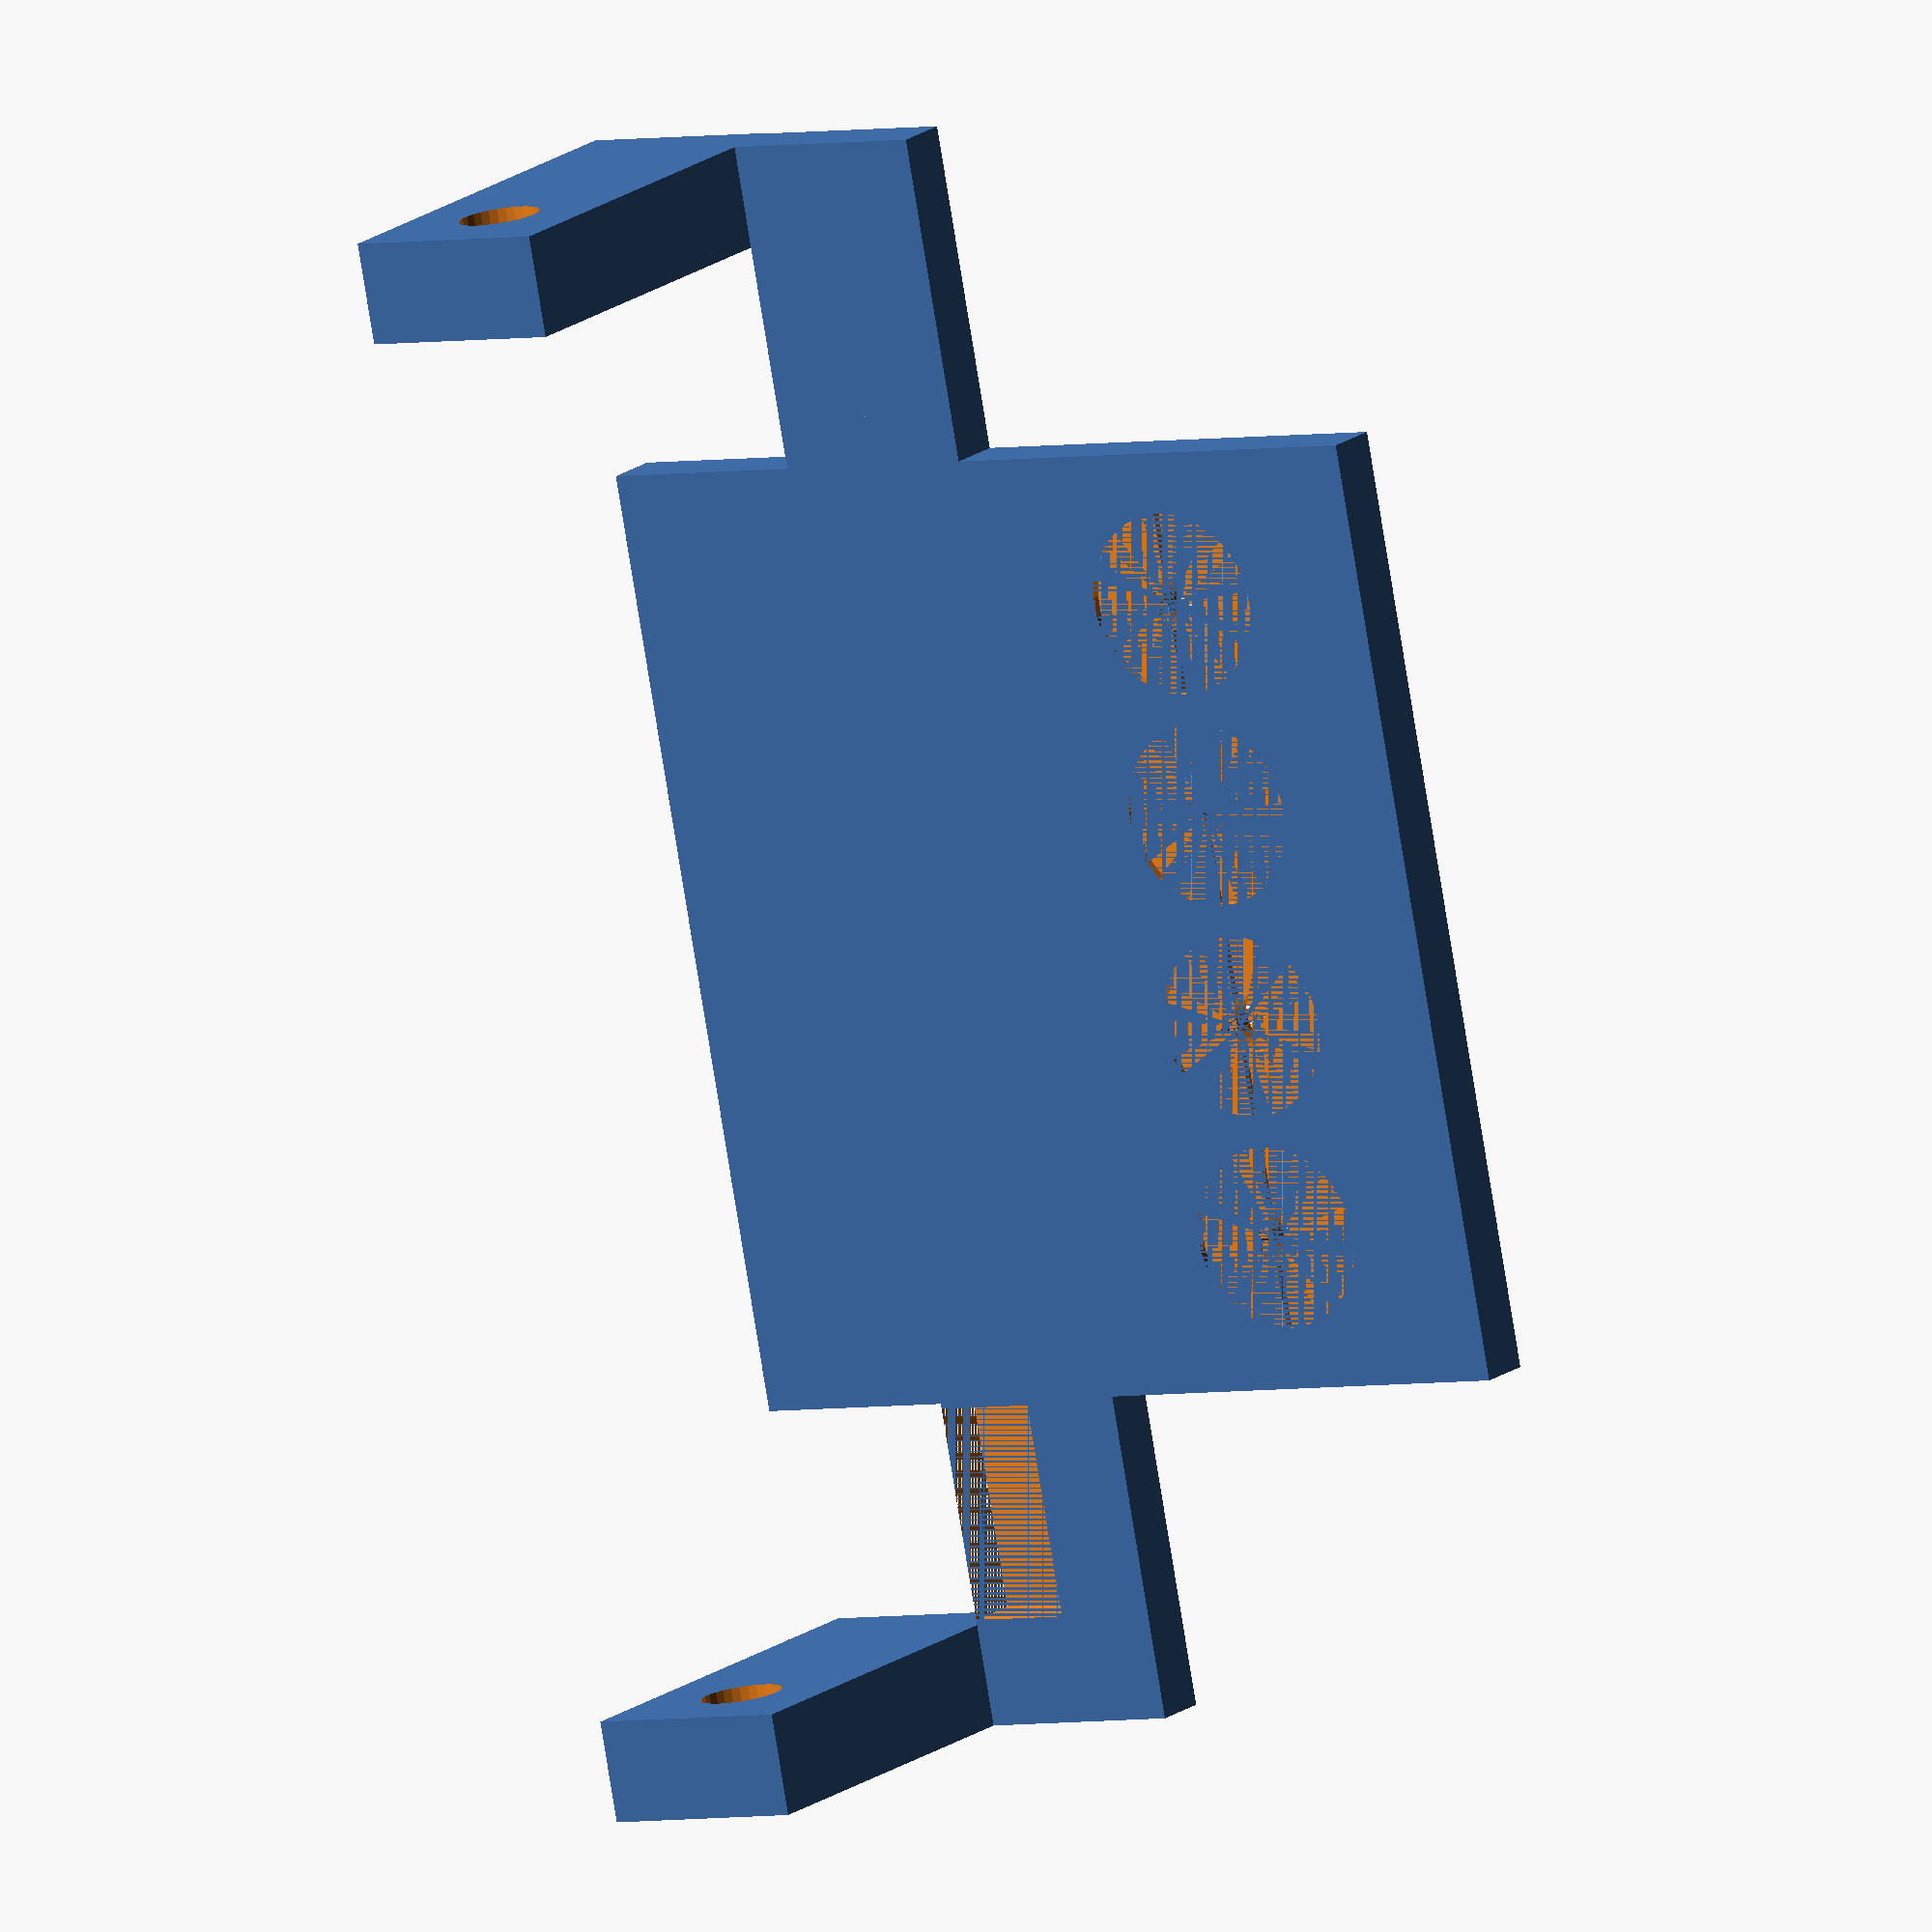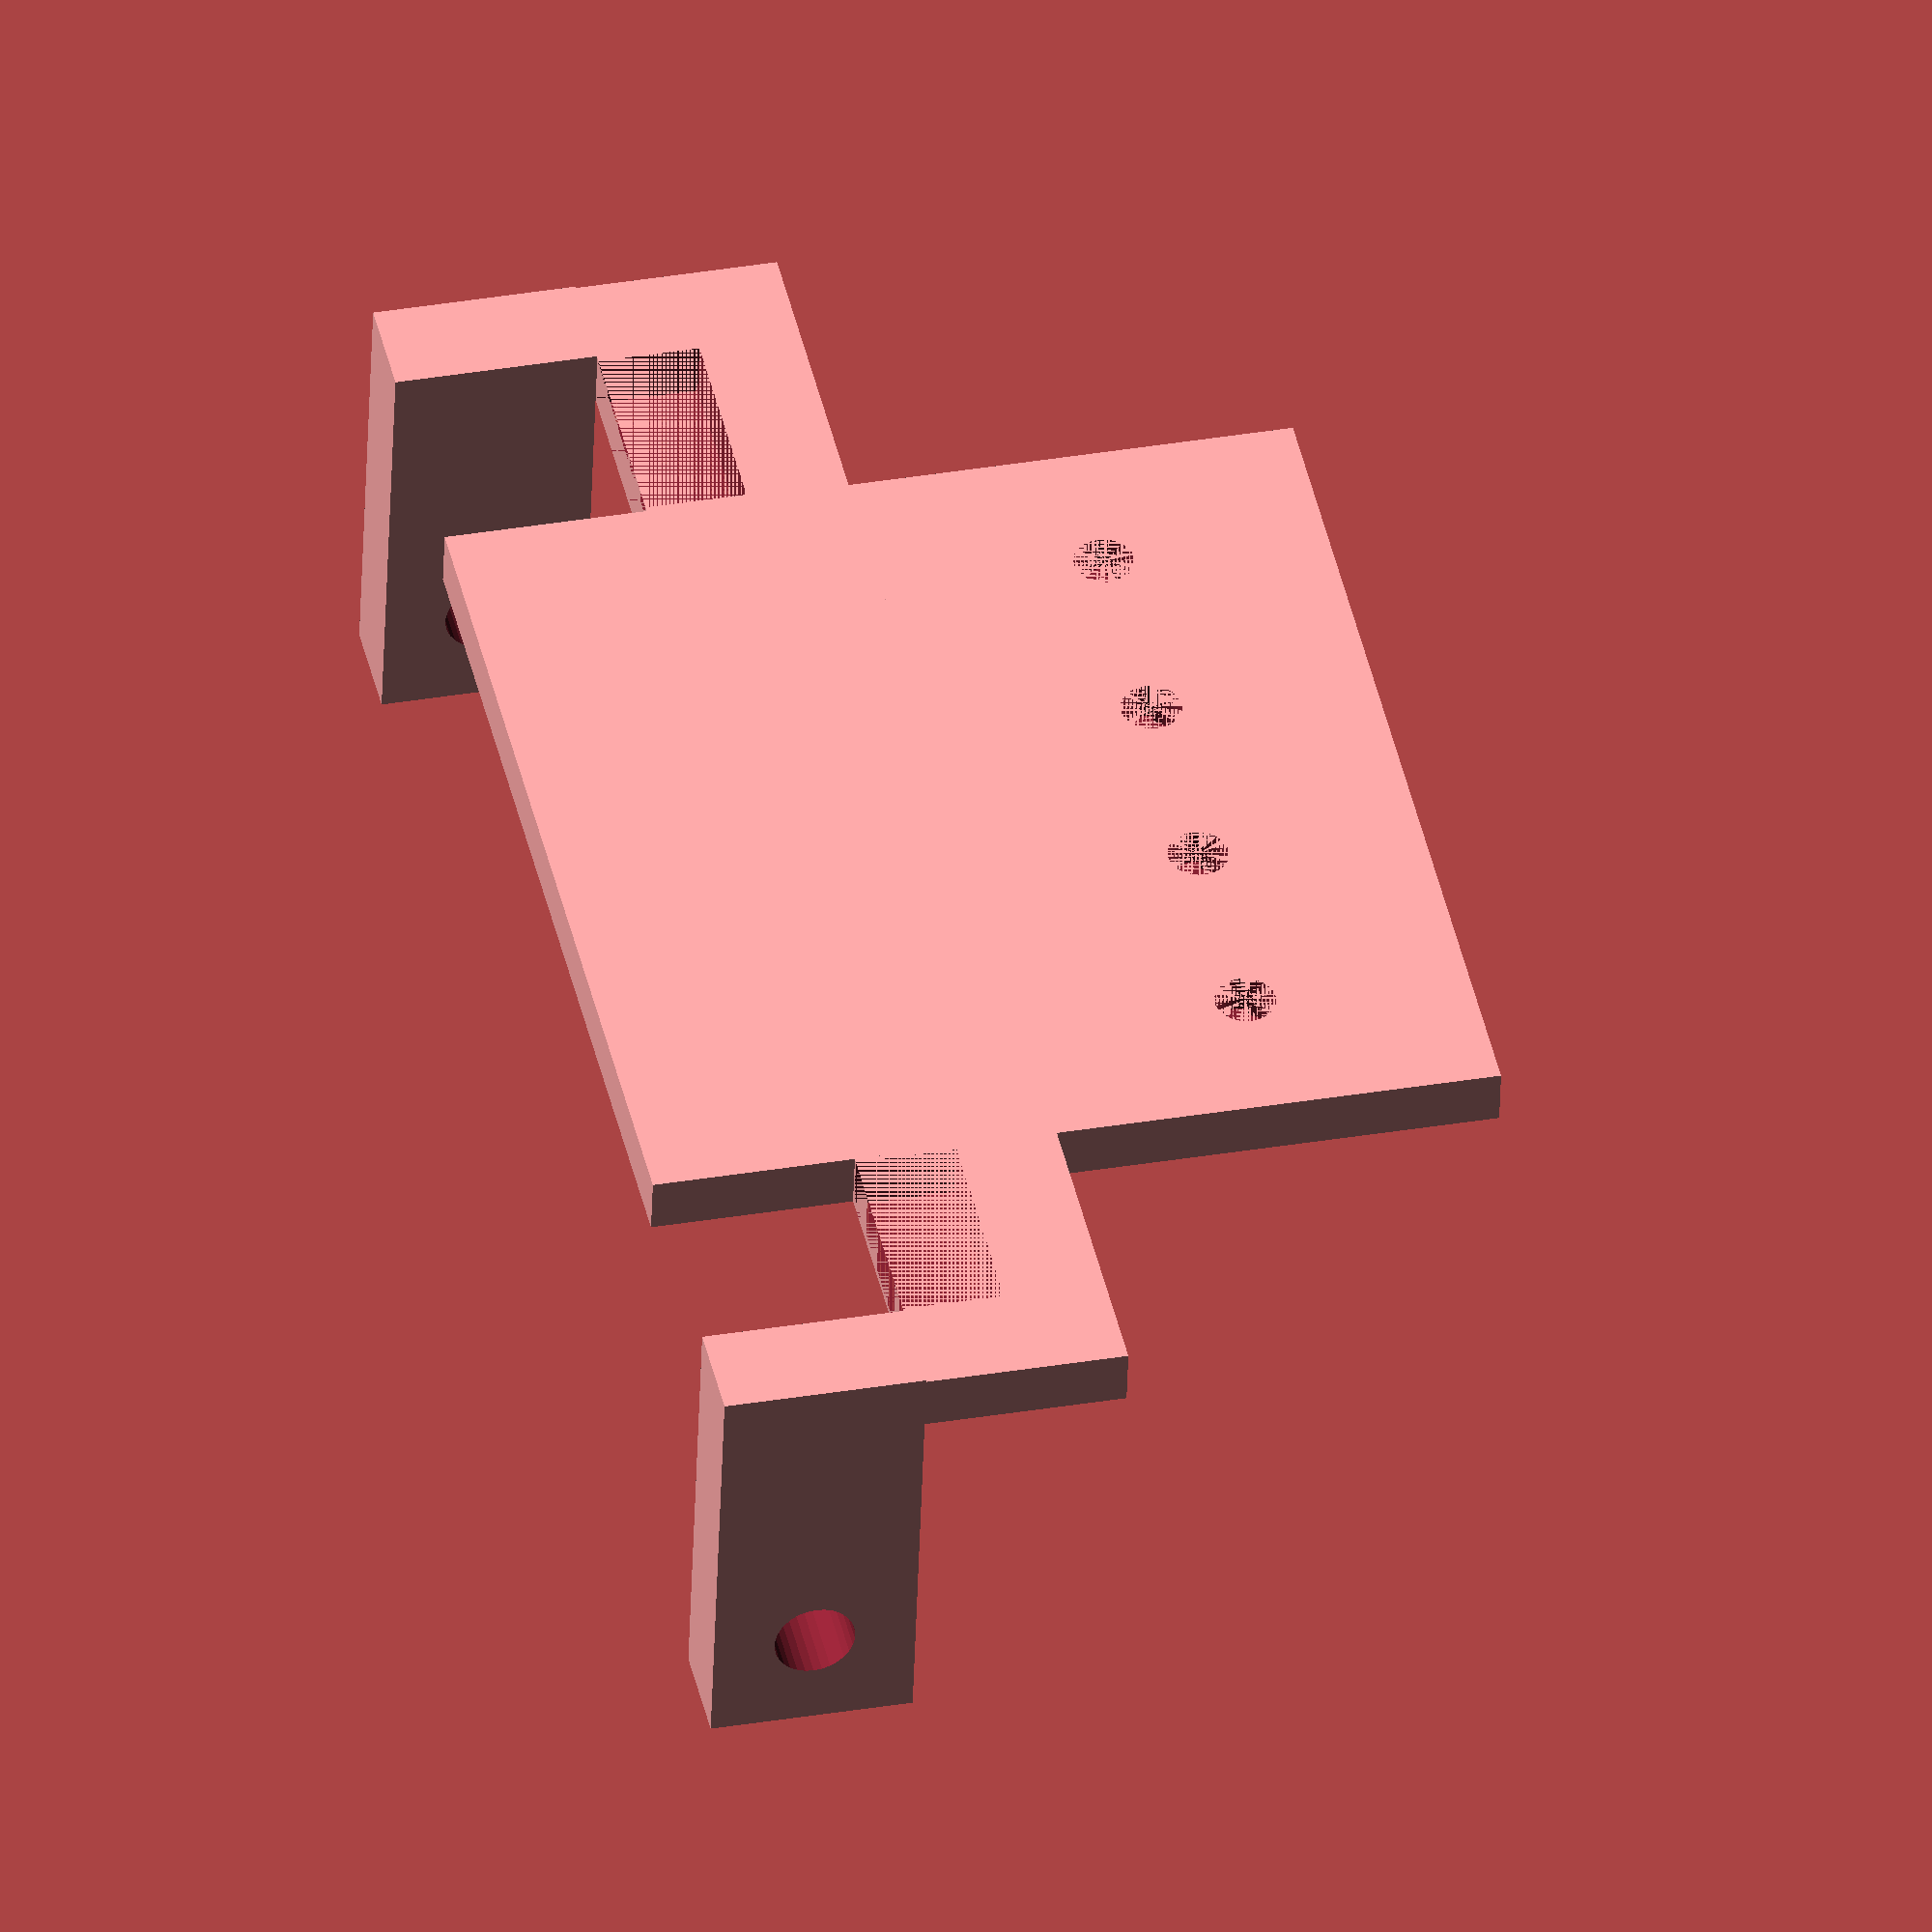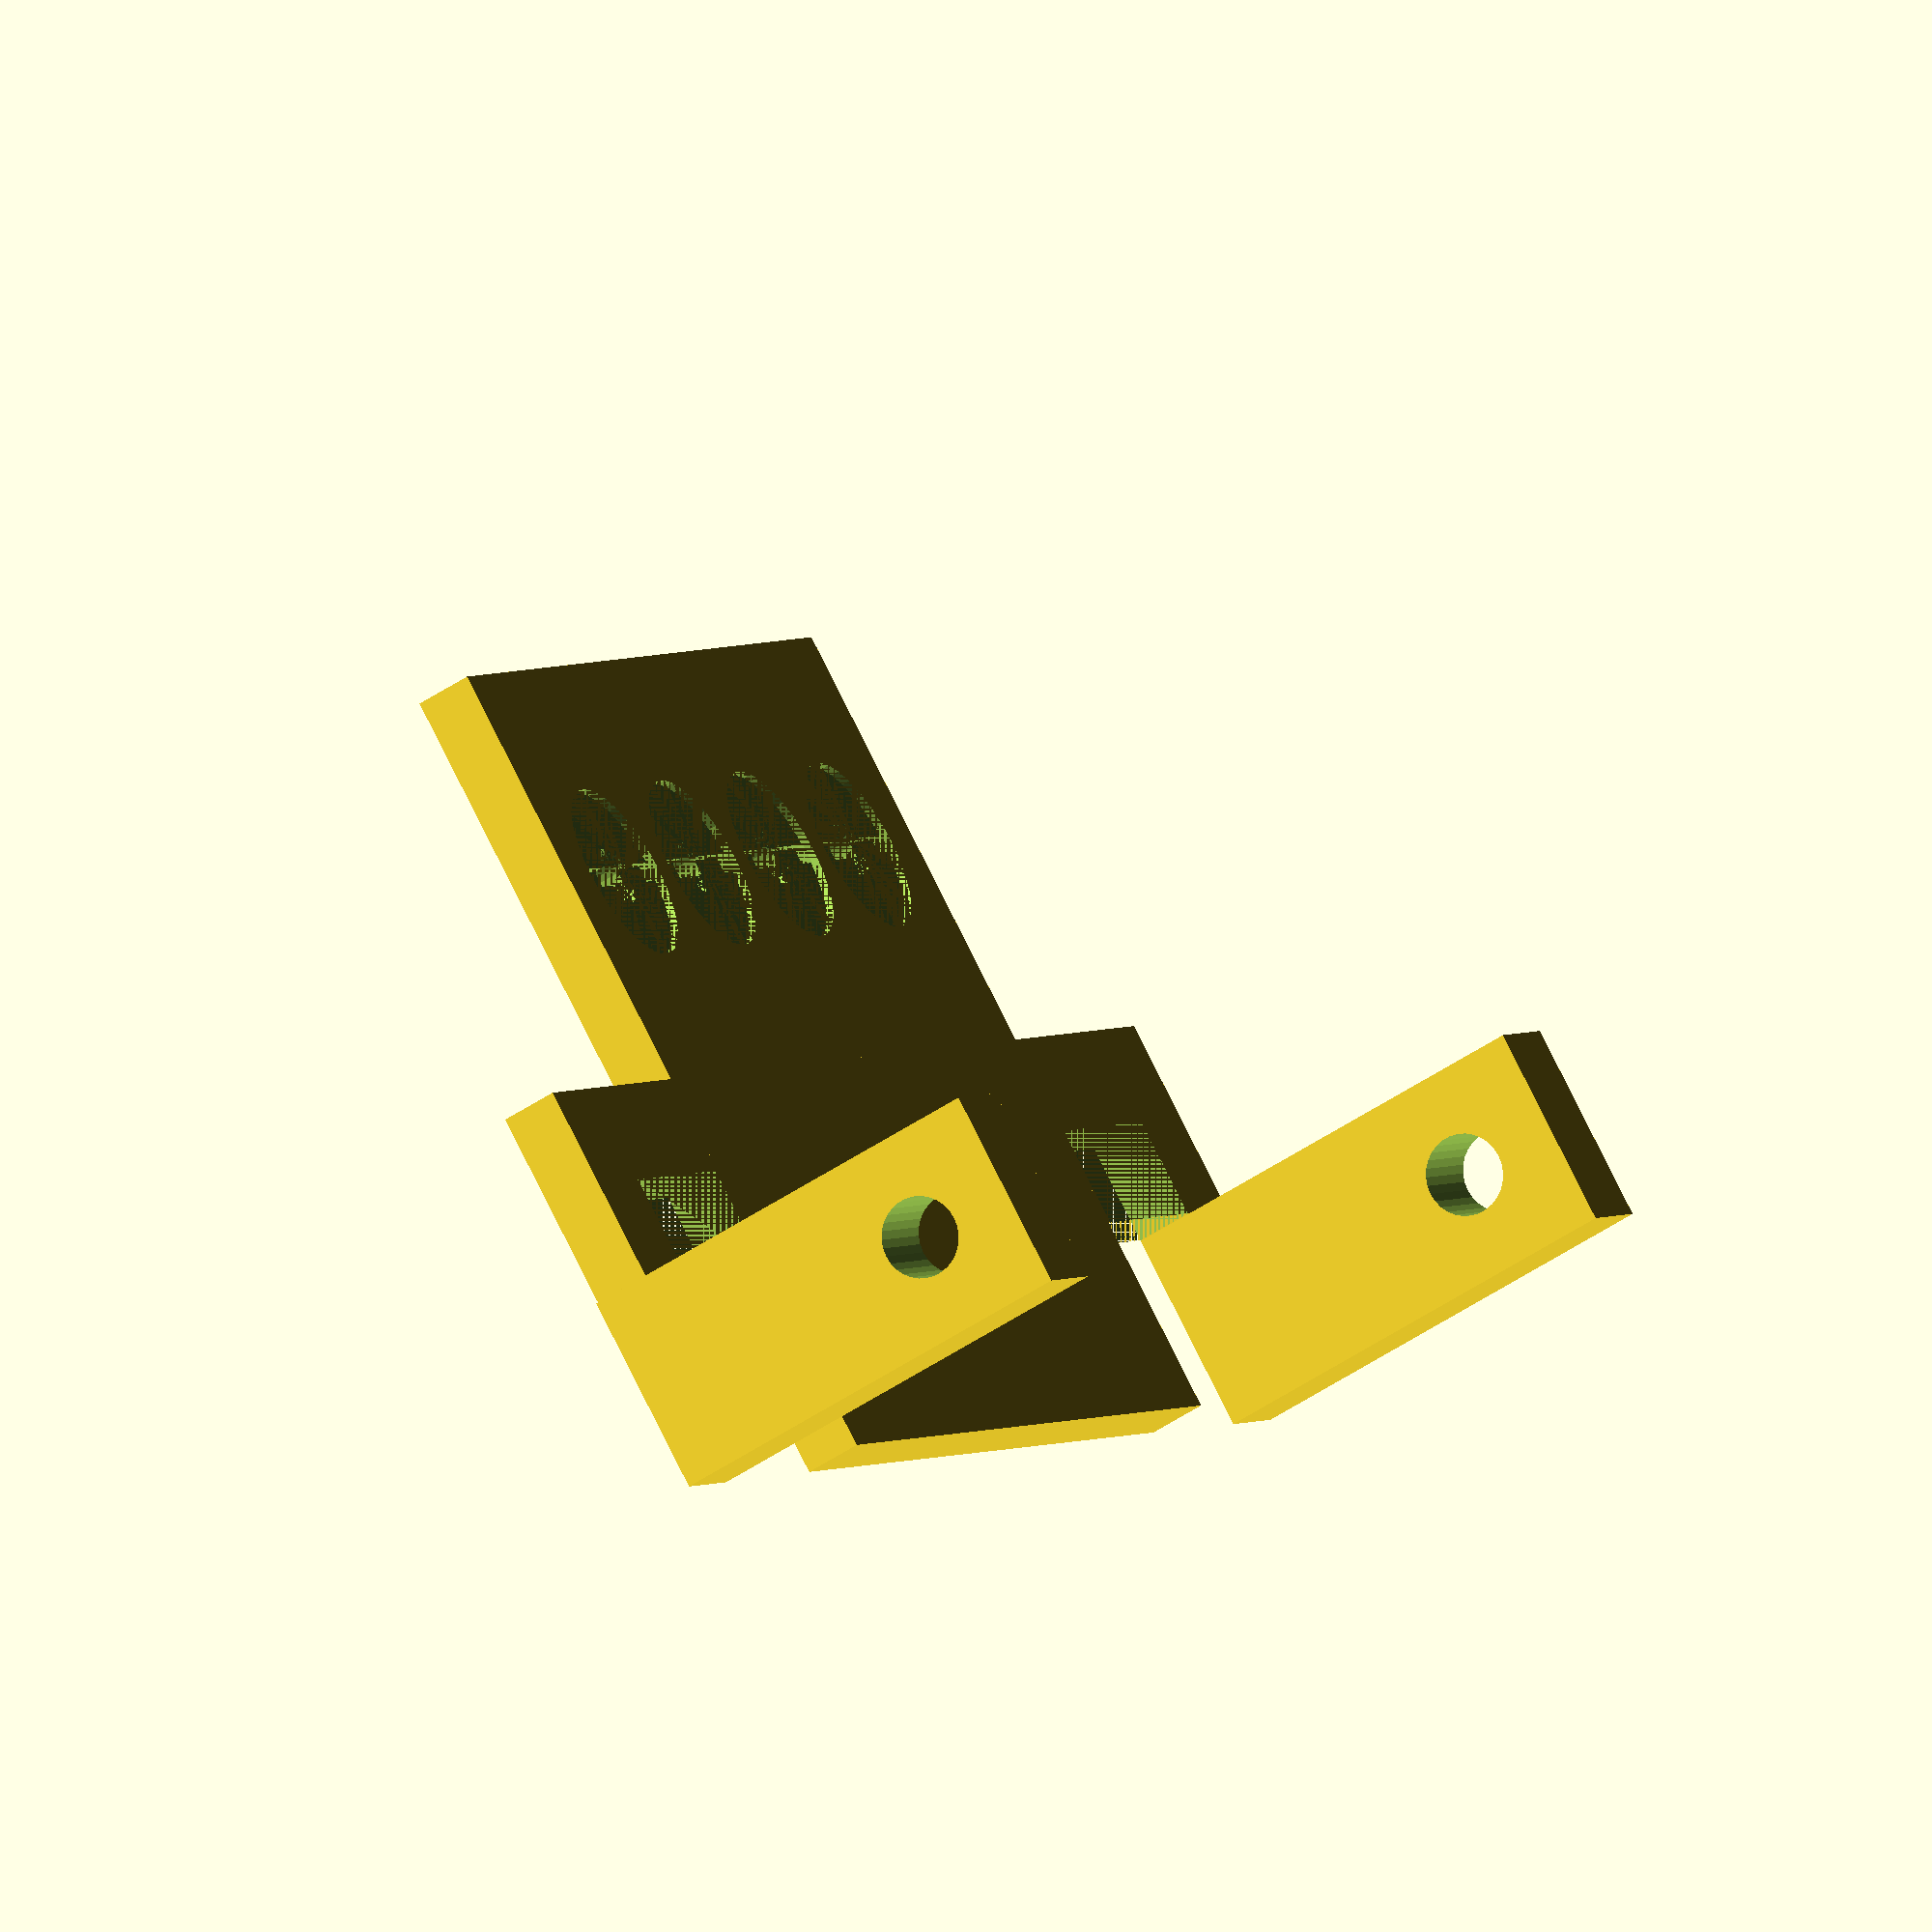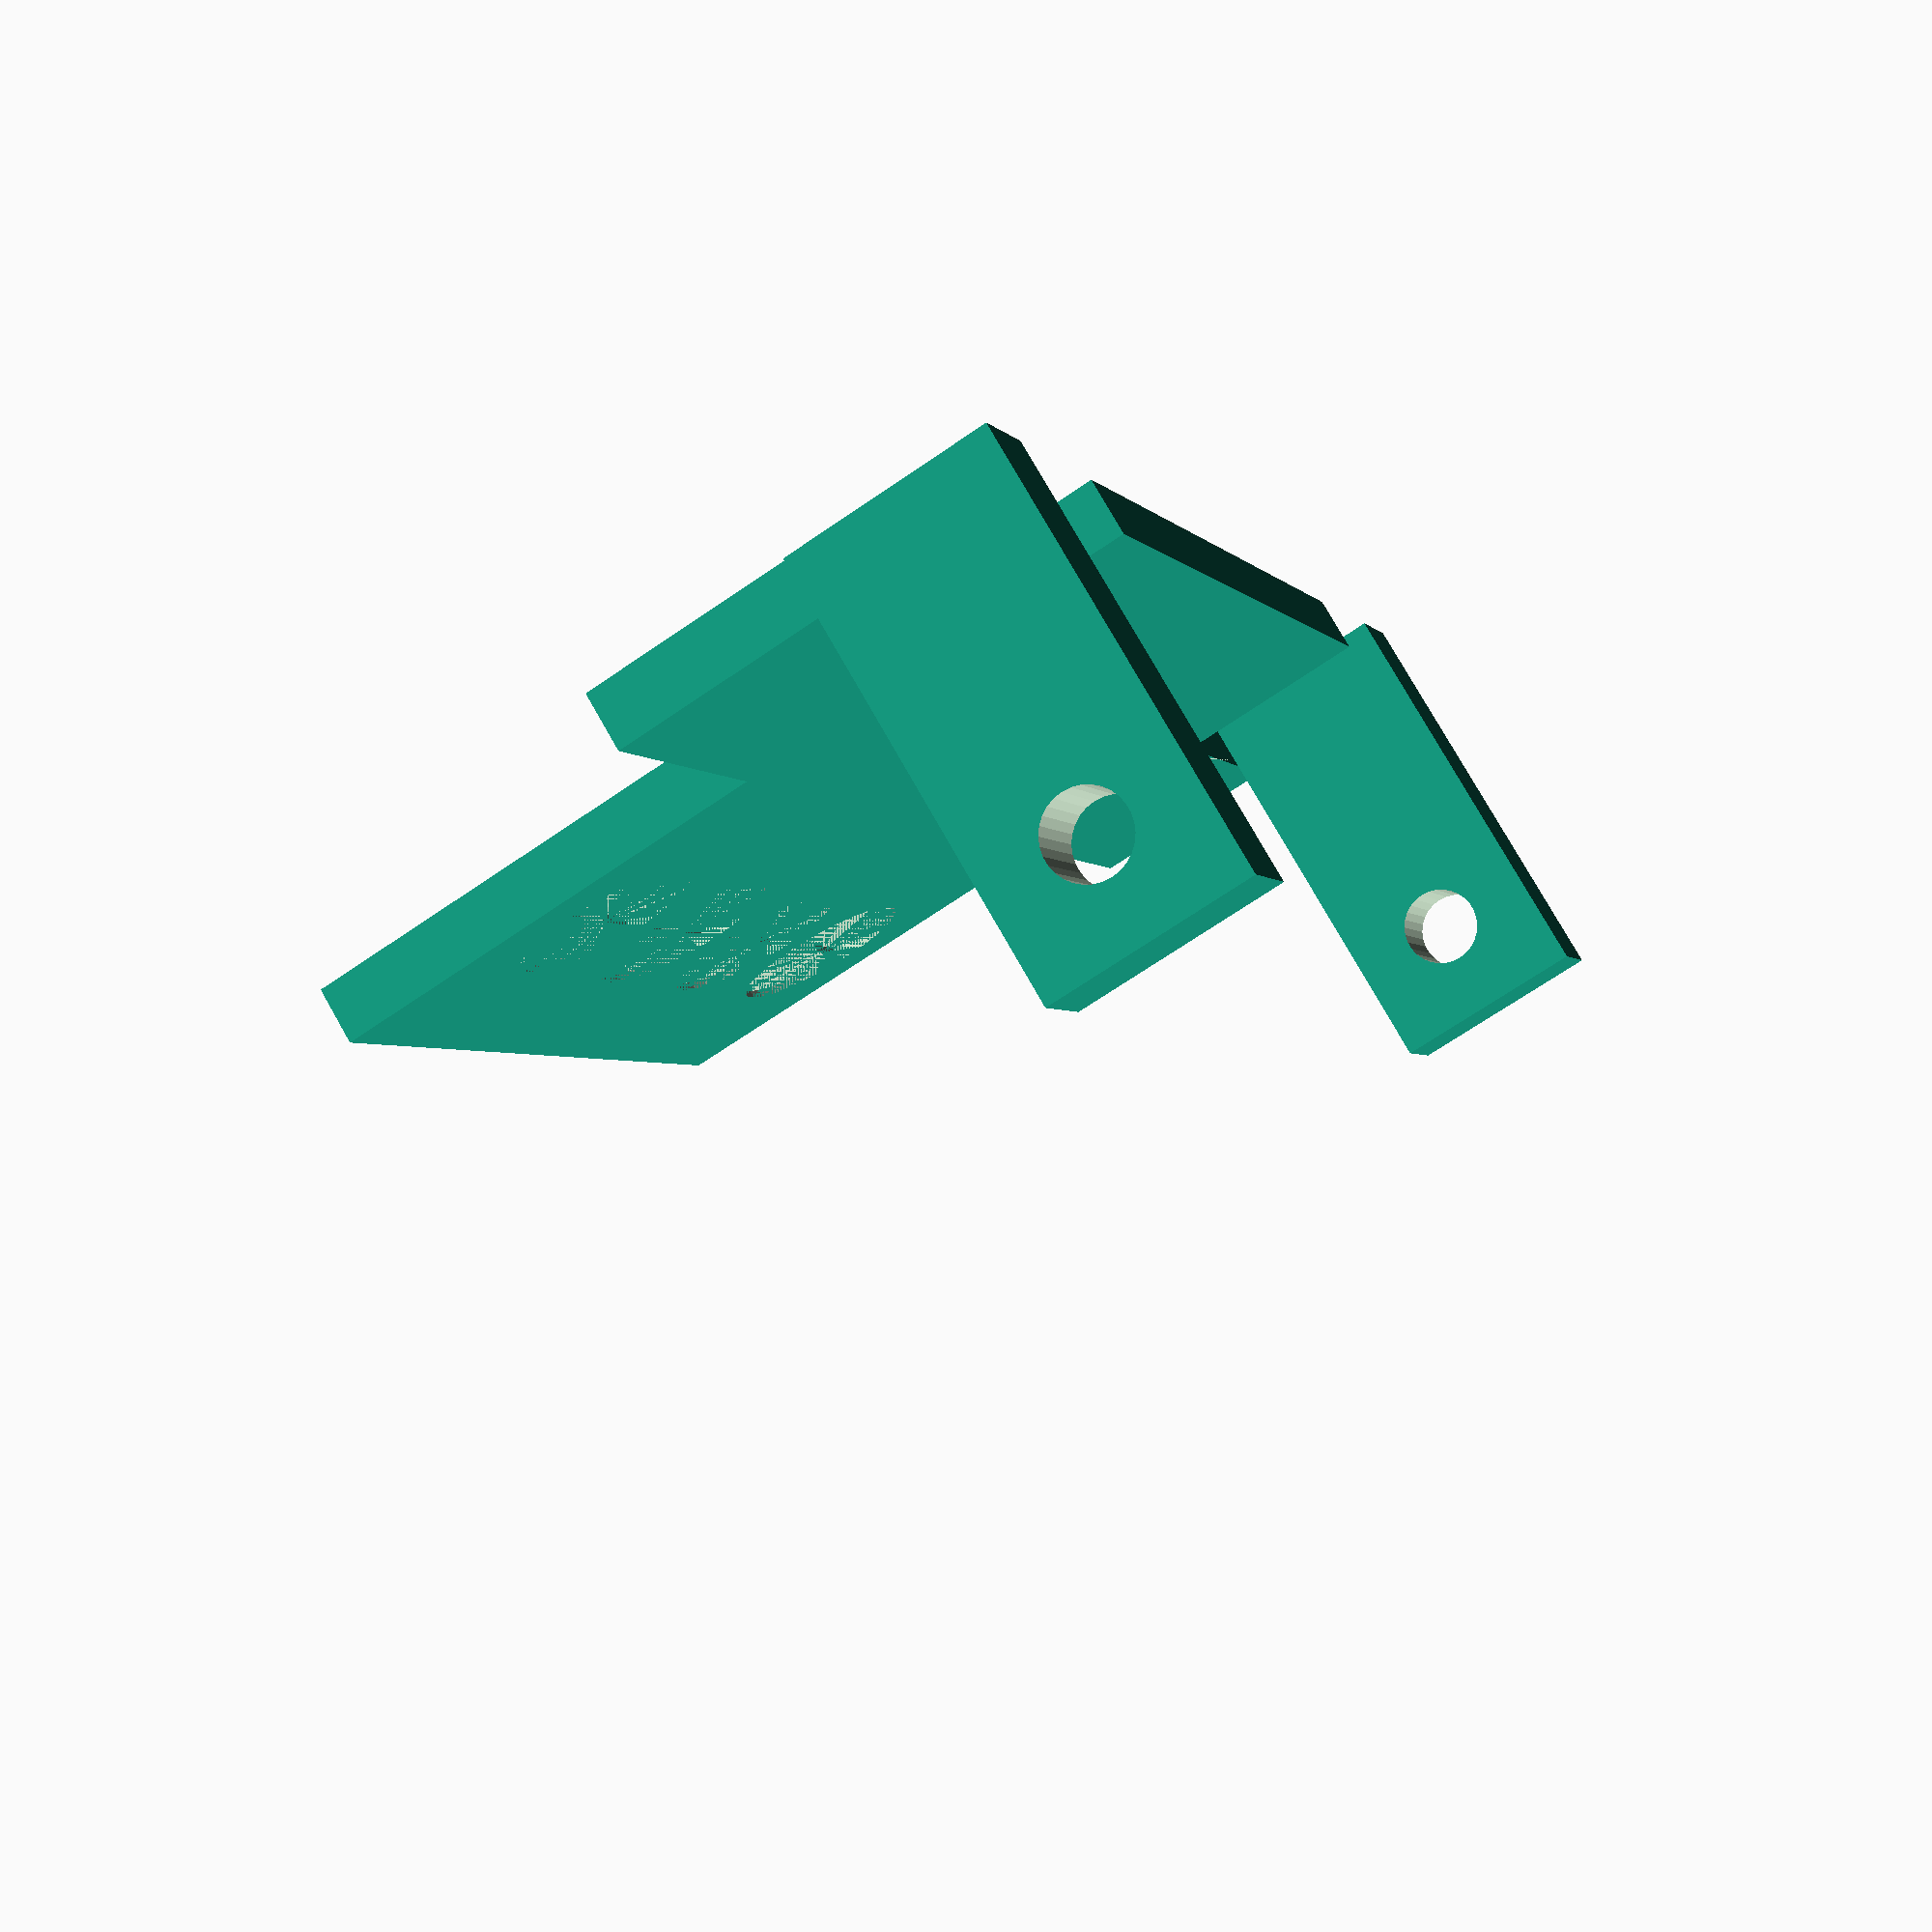
<openscad>
module hole()
{
  union()
  { 
     cylinder(h=0.4,r=4.5,center=true,$fs=0.1);
     translate(v=[0,0,1.4])
       cylinder(h=2.4,r=1.5,center=true,$fs=0.1);
     translate(v=[0,0,0.4]) 
       cube(size=[9,1,0.5],center=true);
  }
}

module pillar()
{
  difference()
  {
    cube(size=[5,10,3+84/(2*3.1415926535)+5],center=true);

    translate(v=[0,0,(3+84/(2*3.1415926535)+5)/2-5])
      rotate([0,90,0])
        cylinder(h=6,r=2,center=true,$fs=0.1);
  }
}

module cogmount()
{
  difference()
  {
    union()
    {
      cube(size=[6*(6+4.5)+4.5+1+10,10,2.8],center=true);

      translate(v=[-(6*(6+4.5)+4.5+1)/2-2.5,10,(3+84/(2*3.1415926535)+5)/2-1.5])
        pillar();

      translate(v=[(6*(6+4.5)+4.5+1)/2+2.5,10,(3+84/(2*3.1415926535)+5)/2-1.5])
        pillar();
    }

    union()
    {
      translate(v=[-(6*(6+4.5)+4.5)/2+5,+2.5,0])
        cube(size=[10.5,5,2.8],center=true);
      translate(v=[(6*(6+4.5)+4.5)/2-5,+2.5,0])
        cube(size=[10.5,5,2.8],center=true);
    }
  }
}

union()
{

translate(v=[0,4*(6+4.5)/2-5,0])
  cogmount();

rotate([0,180,0])
{
difference()
{
  translate(v=[0,10,0])
    cube(size=[4*(6+4.5)+4.5,4*(6+4.5),2.8],center=true);
  translate(v=[-15.75,0,-1.2])
    hole();
  translate(v=[-5.25,0,-1.2])
    hole();
  translate(v=[5.25,0,-1.2])
    hole();
  translate(v=[15.75,0,-1.2])
    hole();
}
}

}

</openscad>
<views>
elev=163.9 azim=79.1 roll=147.5 proj=o view=wireframe
elev=226.8 azim=282.5 roll=1.8 proj=o view=solid
elev=234.3 azim=308.6 roll=235.0 proj=o view=solid
elev=282.2 azim=70.9 roll=330.4 proj=p view=wireframe
</views>
